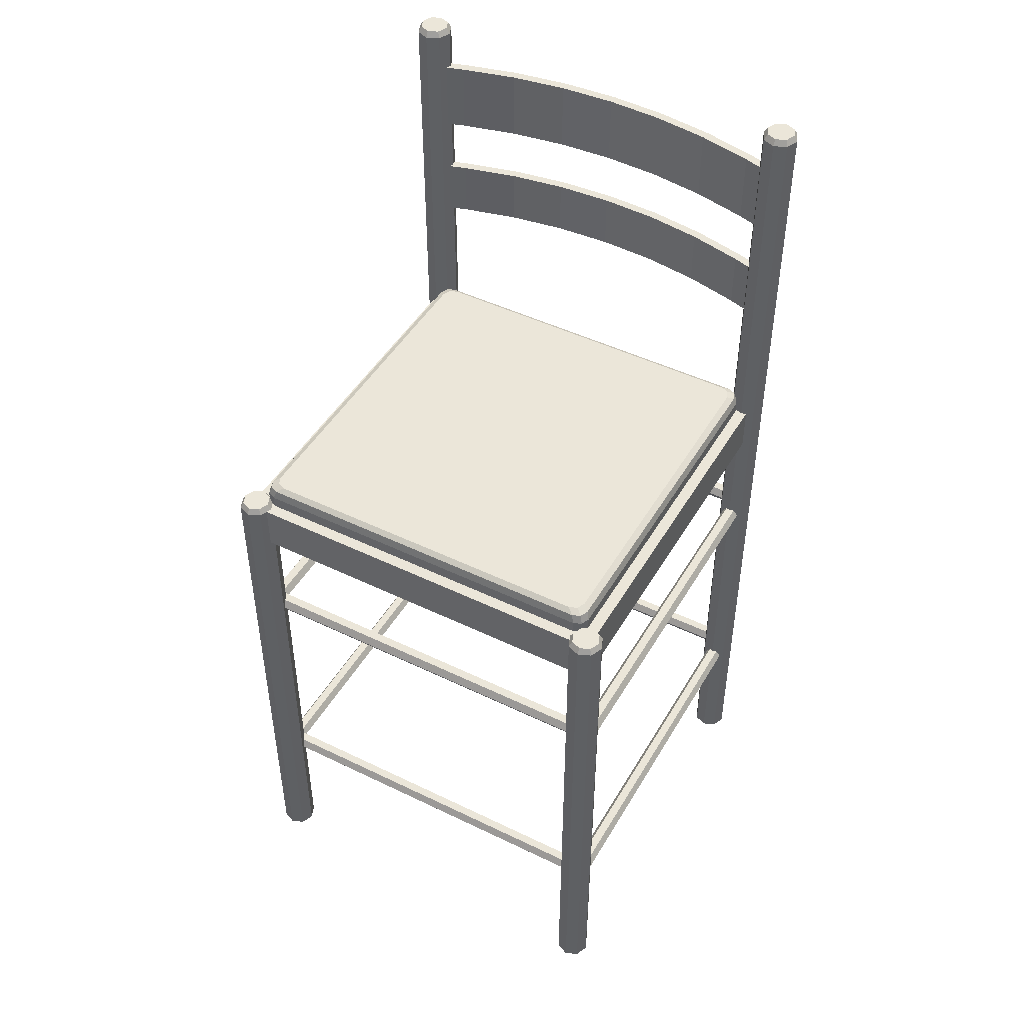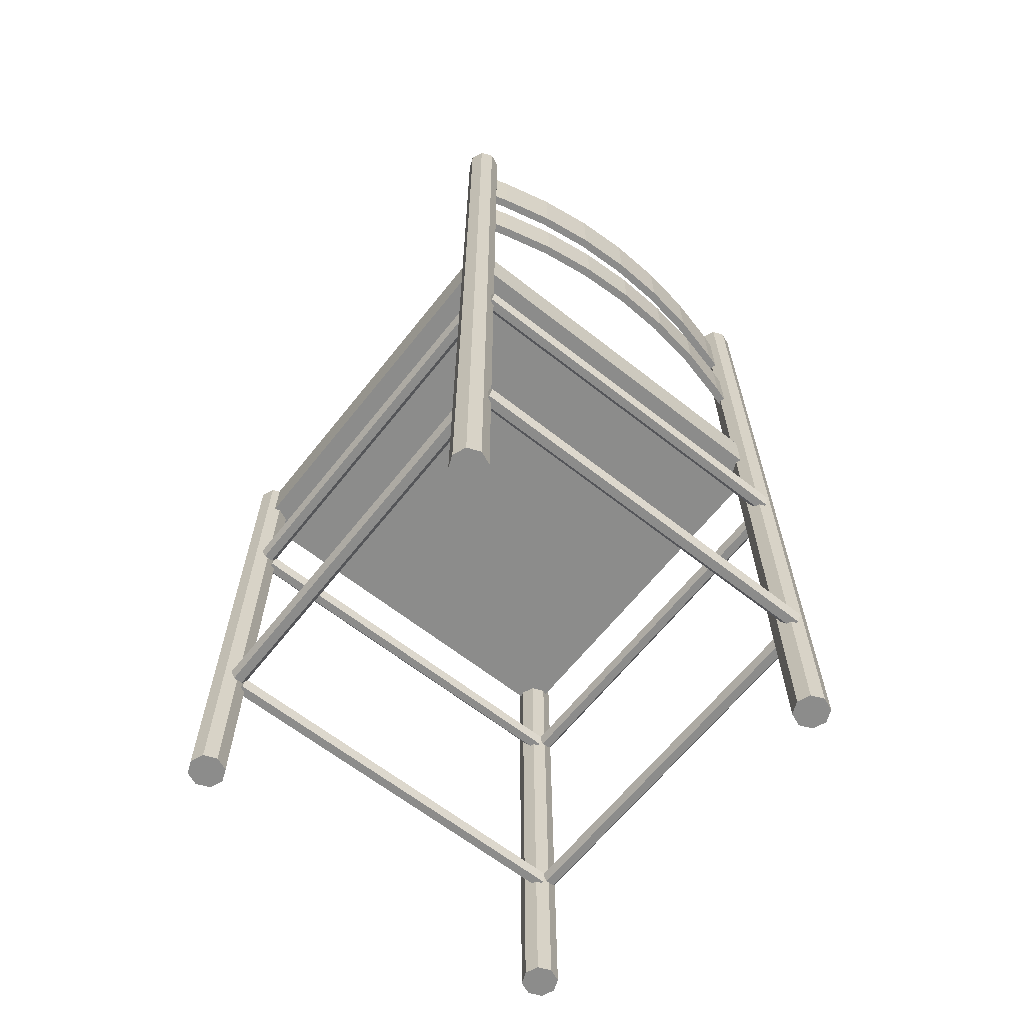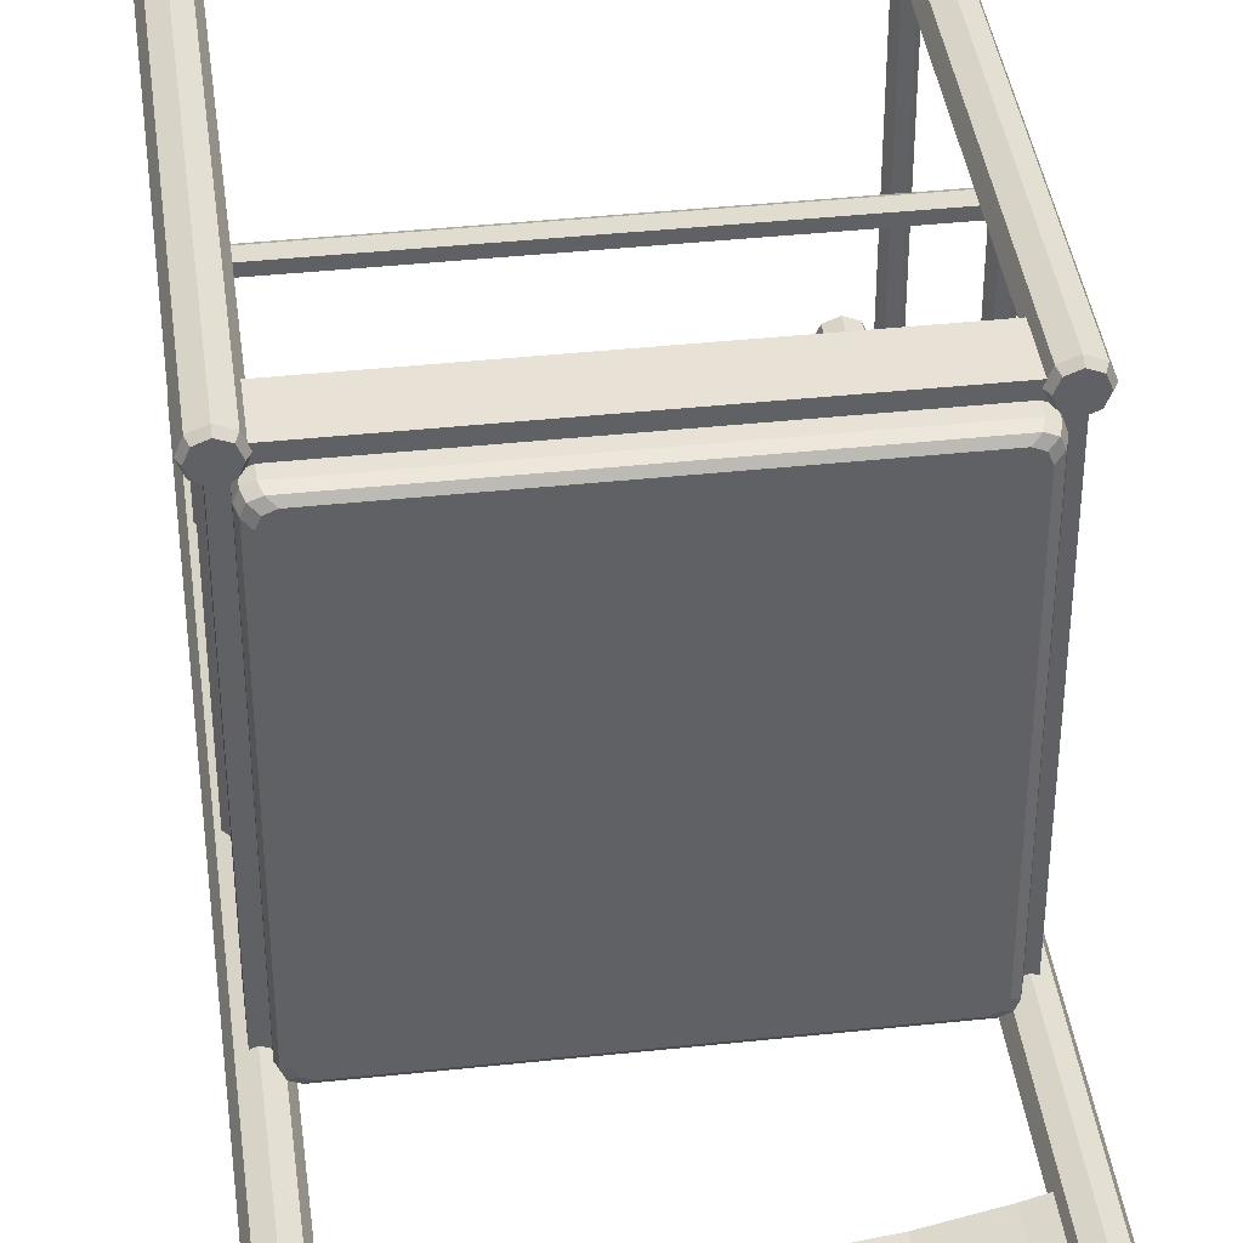
<metadata>
{"format":"obj","ext":"obj","renderer":"f3d","projection":"perspective","resolution":1024,"background":"white","views":[{"elev":46.7,"azim":28.9,"up":"+Y"},{"elev":-64.1,"azim":141.6,"up":"+Y"},{"elev":40.3,"azim":172.5,"up":"+Z"}]}
</metadata>
<code>
o m815
v 0.4301 0.9291 0.06461
v 0.4301 0.8568 0.06461
v 0.05506 0.8568 0.06461
v 0.05506 0.9291 0.06461
v 0.4326 0.9291 0.05599
v 0.05254 0.8568 0.05599
v 0.05254 0.9291 0.05599
v 0.4326 0.8568 0.05599
v 0.4108 0.8568 0.04917
v 0.4086 0.8568 0.05788
v 0.4086 0.9291 0.05788
v 0.4108 0.9291 0.04917
v 0.3555 0.9291 0.03578
v 0.3555 0.8568 0.03578
v 0.354 0.9291 0.04467
v 0.354 0.8568 0.04467
v 0.2985 0.8568 0.0367
v 0.2993 0.9291 0.0277
v 0.2993 0.8568 0.0277
v 0.2985 0.9291 0.0367
v 0.2426 0.9291 0.03404
v 0.2426 0.8568 0.025
v 0.2426 0.9291 0.025
v 0.2426 0.8568 0.03404
v 0.1866 0.8568 0.0367
v 0.1859 0.9291 0.0277
v 0.1859 0.8568 0.0277
v 0.1866 0.9291 0.0367
v 0.1312 0.9291 0.04467
v 0.1312 0.8568 0.04467
v 0.1297 0.8568 0.03578
v 0.1297 0.9291 0.03578
v 0.07656 0.9291 0.05788
v 0.07656 0.8568 0.05788
v 0.07432 0.8568 0.04917
v 0.07432 0.9291 0.04917
v 0.4326 0.7995 0.05599
v 0.4326 0.7417 0.05599
v 0.4301 0.7417 0.06461
v 0.4301 0.7995 0.06461
v 0.05506 0.7995 0.06461
v 0.05506 0.7417 0.06461
v 0.05254 0.7417 0.05599
v 0.05254 0.7995 0.05599
v 0.4108 0.7995 0.04917
v 0.4086 0.7995 0.05788
v 0.354 0.7995 0.04467
v 0.3555 0.7995 0.03578
v 0.2993 0.7995 0.0277
v 0.2985 0.7995 0.0367
v 0.2426 0.7995 0.03404
v 0.2426 0.7995 0.025
v 0.1859 0.7995 0.0277
v 0.1866 0.7995 0.0367
v 0.1312 0.7995 0.04467
v 0.1297 0.7995 0.03578
v 0.07656 0.7995 0.05788
v 0.07432 0.7995 0.04917
v 0.4086 0.7417 0.05788
v 0.4108 0.7417 0.04917
v 0.3555 0.7417 0.03578
v 0.354 0.7417 0.04467
v 0.2985 0.7417 0.0367
v 0.2993 0.7417 0.0277
v 0.2426 0.7417 0.025
v 0.2426 0.7417 0.03404
v 0.1866 0.7417 0.0367
v 0.1859 0.7417 0.0277
v 0.1297 0.7417 0.03578
v 0.1312 0.7417 0.04467
v 0.07432 0.7417 0.04917
v 0.07656 0.7417 0.05788
v 0.05569 0.969 0.04597
v 0.06096 0.969 0.05868
v 0.05569 0.969 0.0714
v 0.04298 0.969 0.07666
v 0.03027 0.969 0.0714
v 0.025 0.969 0.05868
v 0.03027 0.969 0.04597
v 0.04298 0.969 0.0407
v 0.04298 0.025 0.0407
v 0.03027 0.025 0.04597
v 0.025 0.025 0.05868
v 0.03027 0.025 0.0714
v 0.04298 0.025 0.07666
v 0.05569 0.025 0.0714
v 0.06096 0.025 0.05868
v 0.05569 0.025 0.04597
v 0.05315 0.975 0.04851
v 0.05736 0.975 0.05868
v 0.05315 0.975 0.06885
v 0.04298 0.975 0.07307
v 0.03281 0.975 0.06885
v 0.0286 0.975 0.05868
v 0.03281 0.975 0.04851
v 0.04298 0.975 0.0443
v 0.4549 0.969 0.07135
v 0.4421 0.969 0.07662
v 0.4294 0.969 0.07135
v 0.4242 0.969 0.05864
v 0.4294 0.969 0.04592
v 0.4421 0.969 0.04066
v 0.4549 0.969 0.04592
v 0.4601 0.969 0.05864
v 0.4601 0.025 0.05864
v 0.4549 0.025 0.04592
v 0.4421 0.025 0.04066
v 0.4294 0.025 0.04592
v 0.4242 0.025 0.05864
v 0.4294 0.025 0.07135
v 0.4421 0.025 0.07662
v 0.4549 0.025 0.07135
v 0.4523 0.975 0.06881
v 0.4421 0.975 0.07302
v 0.432 0.975 0.06881
v 0.4278 0.975 0.05864
v 0.432 0.975 0.04847
v 0.4421 0.975 0.04425
v 0.4523 0.975 0.04847
v 0.4565 0.975 0.05864
v 0.4293 0.5551 0.445
v 0.05587 0.5551 0.445
v 0.4293 0.6033 0.463
v 0.4293 0.5551 0.463
v 0.05587 0.5551 0.463
v 0.05587 0.6033 0.463
v 0.4293 0.6033 0.445
v 0.05587 0.6033 0.445
v 0.4293 0.6033 0.07153
v 0.4474 0.6033 0.07153
v 0.4474 0.5551 0.07153
v 0.4474 0.5551 0.445
v 0.4474 0.6033 0.445
v 0.03781 0.6033 0.07153
v 0.03781 0.5551 0.07153
v 0.0378 0.5551 0.445
v 0.0378 0.6033 0.445
v 0.05588 0.6033 0.05346
v 0.05588 0.5551 0.05346
v 0.4293 0.5551 0.05348
v 0.4293 0.6033 0.05348
v 0.4293 0.5551 0.07155
v 0.05588 0.5551 0.07153
v 0.05588 0.6033 0.07153
v 0.4422 0.025 0.4758
v 0.4549 0.025 0.4705
v 0.4602 0.025 0.4578
v 0.4549 0.025 0.4451
v 0.4422 0.025 0.4398
v 0.4295 0.025 0.4451
v 0.4242 0.025 0.4578
v 0.4295 0.025 0.4705
v 0.4422 0.6032 0.4758
v 0.4549 0.6032 0.4705
v 0.4602 0.6032 0.4578
v 0.4549 0.6032 0.4451
v 0.4422 0.6032 0.4398
v 0.4295 0.6032 0.4451
v 0.4242 0.6032 0.4578
v 0.4295 0.6032 0.4705
v 0.432 0.6092 0.468
v 0.4278 0.6092 0.4578
v 0.432 0.6092 0.4476
v 0.4422 0.6092 0.4434
v 0.4523 0.6092 0.4476
v 0.4566 0.6092 0.4578
v 0.4523 0.6092 0.468
v 0.4422 0.6092 0.4722
v 0.0303 0.6032 0.4451
v 0.04302 0.6032 0.4399
v 0.05573 0.6032 0.4451
v 0.06099 0.6032 0.4578
v 0.05573 0.6032 0.4706
v 0.04301 0.6032 0.4758
v 0.0303 0.6032 0.4706
v 0.02504 0.6032 0.4578
v 0.02504 0.025 0.4578
v 0.0303 0.025 0.4706
v 0.04301 0.025 0.4758
v 0.05573 0.025 0.4706
v 0.06099 0.025 0.4578
v 0.05573 0.025 0.4451
v 0.04302 0.025 0.4399
v 0.0303 0.025 0.4451
v 0.03284 0.6092 0.4477
v 0.04302 0.6092 0.4435
v 0.05319 0.6092 0.4477
v 0.0574 0.6092 0.4578
v 0.05318 0.6092 0.468
v 0.04301 0.6092 0.4722
v 0.03284 0.6092 0.468
v 0.02863 0.6092 0.4578
v 0.4354 0.5916 0.4394
v 0.4354 0.6157 0.4394
v 0.4354 0.5916 0.07713
v 0.4354 0.6157 0.07713
v 0.4328 0.6242 0.4371
v 0.4328 0.6242 0.07935
v 0.432 0.5916 0.4476
v 0.432 0.6157 0.4476
v 0.432 0.5916 0.06887
v 0.432 0.6157 0.06887
v 0.4294 0.6242 0.4454
v 0.4293 0.6242 0.07109
v 0.4265 0.6278 0.4318
v 0.4265 0.6278 0.08471
v 0.4237 0.5916 0.451
v 0.4237 0.6157 0.451
v 0.4231 0.6278 0.44
v 0.4231 0.6278 0.07645
v 0.4211 0.6242 0.4488
v 0.4148 0.6278 0.4435
v 0.07036 0.6278 0.4435
v 0.06407 0.6242 0.4488
v 0.0621 0.6278 0.44
v 0.06209 0.6278 0.07646
v 0.06147 0.5916 0.451
v 0.06147 0.6157 0.451
v 0.05867 0.6278 0.4318
v 0.05581 0.6242 0.4454
v 0.0558 0.6242 0.0711
v 0.0532 0.5916 0.4476
v 0.0532 0.6157 0.4476
v 0.0532 0.5916 0.06888
v 0.0532 0.6157 0.06888
v 0.05239 0.6242 0.4371
v 0.04978 0.5916 0.4394
v 0.04978 0.6157 0.4394
v 0.4211 0.6242 0.06767
v 0.06407 0.6242 0.06766
v 0.07036 0.6278 0.07302
v 0.4148 0.6278 0.07303
v 0.4237 0.6157 0.06545
v 0.06147 0.6157 0.06544
v 0.4237 0.5916 0.06545
v 0.06147 0.5916 0.06544
v 0.05867 0.6278 0.08471
v 0.05239 0.6242 0.07935
v 0.04978 0.6157 0.07713
v 0.04978 0.5916 0.07713
v 0.2426 0.6278 0.2582
v 0.05028 0.4362 0.05503
v 0.05029 0.4284 0.05053
v 0.05029 0.4284 0.04154
v 0.05028 0.4362 0.03705
v 0.05028 0.4439 0.04154
v 0.05028 0.4439 0.05053
v 0.4349 0.4362 0.05503
v 0.4349 0.4284 0.05053
v 0.4349 0.4284 0.04154
v 0.4349 0.4362 0.03705
v 0.4349 0.4439 0.04154
v 0.4349 0.444 0.05053
v 0.05028 0.4362 0.4361
v 0.4349 0.4362 0.4361
v 0.4349 0.4284 0.4406
v 0.05028 0.4284 0.4406
v 0.4349 0.4284 0.4496
v 0.05028 0.4284 0.4496
v 0.4349 0.4362 0.4541
v 0.05028 0.4362 0.4541
v 0.4349 0.4439 0.4496
v 0.05028 0.4439 0.4496
v 0.4349 0.444 0.4406
v 0.05028 0.4439 0.4406
v 0.4331 0.4362 0.05328
v 0.4331 0.4362 0.4379
v 0.4376 0.4284 0.4379
v 0.4376 0.4284 0.05328
v 0.4466 0.4284 0.4379
v 0.4466 0.4284 0.05328
v 0.4511 0.4362 0.4379
v 0.4511 0.4362 0.05328
v 0.4466 0.4439 0.4379
v 0.4466 0.4439 0.05328
v 0.4376 0.444 0.4379
v 0.4376 0.4439 0.05328
v 0.04753 0.4284 0.05329
v 0.04754 0.4284 0.4379
v 0.05203 0.4362 0.4379
v 0.05202 0.4362 0.05329
v 0.03854 0.4284 0.05329
v 0.03855 0.4284 0.4379
v 0.03404 0.4362 0.05329
v 0.03405 0.4362 0.4379
v 0.03854 0.4439 0.05329
v 0.03855 0.4439 0.4379
v 0.04753 0.4439 0.05329
v 0.04754 0.444 0.4379
v 0.05028 0.1711 0.05503
v 0.4349 0.1711 0.05503
v 0.4349 0.1634 0.05053
v 0.05029 0.1634 0.05053
v 0.4349 0.1634 0.04154
v 0.05029 0.1633 0.04154
v 0.4349 0.1711 0.03705
v 0.05028 0.1711 0.03705
v 0.4349 0.1789 0.04154
v 0.05028 0.1789 0.04154
v 0.4349 0.1789 0.05053
v 0.05028 0.1789 0.05053
v 0.05028 0.1634 0.4406
v 0.4349 0.1634 0.4406
v 0.4349 0.1711 0.4361
v 0.05028 0.1711 0.4361
v 0.05028 0.1633 0.4496
v 0.4349 0.1634 0.4496
v 0.05028 0.1711 0.4541
v 0.4349 0.1711 0.4541
v 0.05028 0.1789 0.4496
v 0.4349 0.1789 0.4496
v 0.05028 0.1789 0.4406
v 0.4349 0.1789 0.4406
v 0.4331 0.1711 0.05328
v 0.4331 0.1711 0.4379
v 0.4376 0.1634 0.4379
v 0.4376 0.1634 0.05328
v 0.4466 0.1634 0.4379
v 0.4466 0.1634 0.05328
v 0.4511 0.1711 0.4379
v 0.4511 0.1711 0.05328
v 0.4466 0.1789 0.4379
v 0.4466 0.1789 0.05328
v 0.4376 0.1789 0.4379
v 0.4376 0.1789 0.05328
v 0.04753 0.1634 0.05329
v 0.04754 0.1634 0.4379
v 0.05203 0.1711 0.4379
v 0.05202 0.1711 0.05329
v 0.03854 0.1634 0.05329
v 0.03855 0.1634 0.4379
v 0.03404 0.1711 0.05329
v 0.03405 0.1711 0.4379
v 0.03854 0.1789 0.05329
v 0.03855 0.1789 0.4379
v 0.04753 0.1789 0.05329
v 0.04754 0.1789 0.4379
f 15 11 12
f 13 15 12
f 21 20 18
f 23 21 18
f 29 28 26
f 32 29 26
f 33 29 32
f 36 33 32
f 36 7 4
f 33 36 4
f 28 21 23
f 26 28 23
f 20 15 13
f 18 20 13
f 11 1 5
f 12 11 5
f 14 9 10
f 16 14 10
f 22 19 17
f 24 22 17
f 31 27 25
f 30 31 25
f 35 31 30
f 34 35 30
f 34 3 6
f 35 34 6
f 27 22 24
f 25 27 24
f 19 14 16
f 17 19 16
f 9 8 2
f 10 9 2
f 13 12 9
f 14 13 9
f 23 18 19
f 22 23 19
f 32 26 27
f 31 32 27
f 36 32 31
f 35 36 31
f 35 6 7
f 36 35 7
f 26 23 22
f 27 26 22
f 18 13 14
f 19 18 14
f 12 5 8
f 9 12 8
f 16 10 11
f 15 16 11
f 24 17 20
f 21 24 20
f 30 25 28
f 29 30 28
f 34 30 29
f 33 34 29
f 33 4 3
f 34 33 3
f 25 24 21
f 28 25 21
f 17 16 15
f 20 17 15
f 10 2 1
f 11 10 1
f 47 46 45
f 48 47 45
f 51 50 49
f 52 51 49
f 55 54 53
f 56 55 53
f 57 55 56
f 58 57 56
f 58 44 41
f 57 58 41
f 54 51 52
f 53 54 52
f 50 47 48
f 49 50 48
f 46 40 37
f 45 46 37
f 61 60 59
f 62 61 59
f 65 64 63
f 66 65 63
f 69 68 67
f 70 69 67
f 71 69 70
f 72 71 70
f 72 42 43
f 71 72 43
f 68 65 66
f 67 68 66
f 64 61 62
f 63 64 62
f 60 38 39
f 59 60 39
f 48 45 60
f 61 48 60
f 52 49 64
f 65 52 64
f 56 53 68
f 69 56 68
f 58 56 69
f 71 58 69
f 71 43 44
f 58 71 44
f 53 52 65
f 68 53 65
f 49 48 61
f 64 49 61
f 45 37 38
f 60 45 38
f 62 59 46
f 47 62 46
f 66 63 50
f 51 66 50
f 70 67 54
f 55 70 54
f 72 70 55
f 57 72 55
f 57 41 42
f 72 57 42
f 67 66 51
f 54 67 51
f 63 62 47
f 50 63 47
f 59 39 40
f 46 59 40
f 75 74 73
f 76 75 73
f 77 76 73
f 78 77 73
f 79 78 73
f 80 79 73
f 79 80 81
f 82 79 81
f 78 79 82
f 83 78 82
f 77 78 83
f 84 77 83
f 76 77 84
f 85 76 84
f 75 76 85
f 86 75 85
f 74 75 86
f 87 74 86
f 73 74 87
f 88 73 87
f 80 73 88
f 81 80 88
f 91 90 89
f 92 91 89
f 93 92 89
f 94 93 89
f 95 94 89
f 96 95 89
f 89 90 74
f 73 89 74
f 90 91 75
f 74 90 75
f 91 92 76
f 75 91 76
f 92 93 77
f 76 92 77
f 93 94 78
f 77 93 78
f 94 95 79
f 78 94 79
f 95 96 80
f 79 95 80
f 96 89 73
f 80 96 73
f 99 98 97
f 100 99 97
f 101 100 97
f 102 101 97
f 103 102 97
f 104 103 97
f 103 104 105
f 106 103 105
f 102 103 106
f 107 102 106
f 101 102 107
f 108 101 107
f 100 101 108
f 109 100 108
f 99 100 109
f 110 99 109
f 98 99 110
f 111 98 110
f 97 98 111
f 112 97 111
f 104 97 112
f 105 104 112
f 115 114 113
f 116 115 113
f 117 116 113
f 118 117 113
f 119 118 113
f 120 119 113
f 113 114 98
f 97 113 98
f 114 115 99
f 98 114 99
f 115 116 100
f 99 115 100
f 116 117 101
f 100 116 101
f 117 118 102
f 101 117 102
f 118 119 103
f 102 118 103
f 119 120 104
f 103 119 104
f 120 113 97
f 104 120 97
f 142 122 121
f 143 122 142
f 121 122 128
f 122 125 126
f 128 122 126
f 126 123 127
f 128 126 127
f 123 124 127
f 122 121 124
f 125 122 124
f 142 121 127
f 129 142 127
f 132 131 130
f 133 132 130
f 131 142 129
f 130 131 129
f 129 127 133
f 130 129 133
f 121 132 133
f 127 121 133
f 131 132 121
f 142 131 121
f 122 143 144
f 128 122 144
f 135 136 137
f 134 135 137
f 143 135 134
f 144 143 134
f 128 144 134
f 137 128 134
f 136 122 128
f 137 136 128
f 136 135 143
f 122 136 143
f 125 124 123
f 126 125 123
f 127 121 128
f 124 121 127
f 140 139 138
f 141 140 138
f 143 142 129
f 144 143 129
f 139 143 144
f 138 139 144
f 141 138 144
f 129 141 144
f 142 140 141
f 129 142 141
f 142 143 139
f 140 142 139
f 158 159 160
f 157 158 160
f 156 157 160
f 155 156 160
f 154 155 160
f 153 154 160
f 154 153 145
f 146 154 145
f 155 154 146
f 147 155 146
f 156 155 147
f 148 156 147
f 157 156 148
f 149 157 148
f 158 157 149
f 150 158 149
f 159 158 150
f 151 159 150
f 160 159 151
f 152 160 151
f 153 160 152
f 145 153 152
f 163 162 161
f 164 163 161
f 165 164 161
f 166 165 161
f 167 166 161
f 168 167 161
f 161 162 159
f 160 161 159
f 162 163 158
f 159 162 158
f 163 164 157
f 158 163 157
f 164 165 156
f 157 164 156
f 165 166 155
f 156 165 155
f 166 167 154
f 155 166 154
f 167 168 153
f 154 167 153
f 168 161 160
f 153 168 160
f 171 170 169
f 172 171 169
f 173 172 169
f 174 173 169
f 175 174 169
f 176 175 169
f 175 176 177
f 178 175 177
f 174 175 178
f 179 174 178
f 173 174 179
f 180 173 179
f 172 173 180
f 181 172 180
f 171 172 181
f 182 171 181
f 170 171 182
f 183 170 182
f 169 170 183
f 184 169 183
f 176 169 184
f 177 176 184
f 187 186 185
f 188 187 185
f 189 188 185
f 190 189 185
f 191 190 185
f 192 191 185
f 185 186 170
f 169 185 170
f 186 187 171
f 170 186 171
f 187 188 172
f 171 187 172
f 188 189 173
f 172 188 173
f 189 190 174
f 173 189 174
f 190 191 175
f 174 190 175
f 191 192 176
f 175 191 176
f 192 185 169
f 176 192 169
f 225 221 230
f 234 225 230
f 224 225 234
f 236 224 234
f 202 201 235
f 233 202 235
f 229 204 202
f 233 229 202
f 204 198 196
f 202 204 196
f 201 202 196
f 195 201 196
f 200 199 193
f 194 200 193
f 197 203 200
f 194 197 200
f 203 211 208
f 200 203 208
f 199 200 208
f 207 199 208
f 223 222 217
f 218 223 217
f 214 220 223
f 218 214 223
f 220 226 228
f 223 220 228
f 222 223 228
f 227 222 228
f 225 224 240
f 239 225 240
f 239 238 221
f 225 239 221
f 221 216 231
f 230 221 231
f 232 210 204
f 229 232 204
f 210 206 198
f 204 210 198
f 205 209 203
f 197 205 203
f 209 212 211
f 203 209 211
f 213 215 220
f 214 213 220
f 215 219 226
f 220 215 226
f 238 237 216
f 221 238 216
f 213 214 211
f 212 213 211
f 214 218 208
f 211 214 208
f 218 217 207
f 208 218 207
f 230 231 232
f 229 230 232
f 234 230 229
f 233 234 229
f 236 234 233
f 235 236 233
f 198 206 205
f 197 198 205
f 196 198 197
f 194 196 197
f 195 196 194
f 193 195 194
f 237 238 226
f 219 237 226
f 238 239 228
f 226 238 228
f 239 240 227
f 228 239 227
f 215 213 241
f 219 215 241
f 237 219 241
f 216 237 241
f 231 216 241
f 232 231 241
f 210 232 241
f 206 210 241
f 205 206 241
f 209 205 241
f 212 209 241
f 213 212 241
f 249 248 242
f 243 249 242
f 250 249 243
f 244 250 243
f 251 250 244
f 245 251 244
f 252 251 245
f 246 252 245
f 253 252 246
f 247 253 246
f 248 253 247
f 242 248 247
f 255 256 257
f 254 255 257
f 256 258 259
f 257 256 259
f 258 260 261
f 259 258 261
f 260 262 263
f 261 260 263
f 262 264 265
f 263 262 265
f 264 255 254
f 265 264 254
f 268 267 266
f 269 268 266
f 270 268 269
f 271 270 269
f 272 270 271
f 273 272 271
f 274 272 273
f 275 274 273
f 276 274 275
f 277 276 275
f 267 276 277
f 266 267 277
f 280 279 278
f 281 280 278
f 279 283 282
f 278 279 282
f 283 285 284
f 282 283 284
f 285 287 286
f 284 285 286
f 287 289 288
f 286 287 288
f 289 280 281
f 288 289 281
f 292 291 290
f 293 292 290
f 294 292 293
f 295 294 293
f 296 294 295
f 297 296 295
f 298 296 297
f 299 298 297
f 300 298 299
f 301 300 299
f 291 300 301
f 290 291 301
f 304 303 302
f 305 304 302
f 303 307 306
f 302 303 306
f 307 309 308
f 306 307 308
f 309 311 310
f 308 309 310
f 311 313 312
f 310 311 312
f 313 304 305
f 312 313 305
f 316 315 314
f 317 316 314
f 318 316 317
f 319 318 317
f 320 318 319
f 321 320 319
f 322 320 321
f 323 322 321
f 324 322 323
f 325 324 323
f 315 324 325
f 314 315 325
f 328 327 326
f 329 328 326
f 327 331 330
f 326 327 330
f 331 333 332
f 330 331 332
f 333 335 334
f 332 333 334
f 335 337 336
f 334 335 336
f 337 328 329
f 336 337 329
f 4 6 3
f 2 5 1
f 41 43 42
f 37 39 38
f 83 82 86
f 112 110 108
f 150 148 146
f 182 180 178
f 207 227 235
f 250 251 252
f 244 243 247
f 258 256 264
f 259 261 263
f 270 272 274
f 271 269 277
f 289 287 285
f 288 281 282
f 294 296 298
f 297 295 293
f 313 311 309
f 310 312 305
f 318 320 322
f 319 317 325
f 337 335 333
f 336 329 330
f 4 7 6
f 2 8 5
f 41 44 43
f 37 40 39
f 82 81 88
f 88 87 82
f 87 86 82
f 86 85 84
f 84 83 86
f 106 105 112
f 112 111 110
f 110 109 108
f 108 107 106
f 106 112 108
f 146 145 150
f 145 152 150
f 152 151 150
f 150 149 148
f 148 147 146
f 178 177 184
f 184 183 182
f 182 181 180
f 180 179 178
f 178 184 182
f 227 240 236
f 240 224 236
f 236 235 227
f 235 201 195
f 195 193 207
f 193 199 207
f 207 217 227
f 217 222 227
f 235 195 207
f 252 253 250
f 253 248 250
f 248 249 250
f 243 242 247
f 247 246 245
f 245 244 247
f 256 255 264
f 264 262 260
f 260 258 264
f 263 265 259
f 265 254 259
f 254 257 259
f 274 276 270
f 276 267 270
f 267 268 270
f 269 266 277
f 277 275 273
f 273 271 277
f 285 283 289
f 283 279 289
f 279 280 289
f 281 278 282
f 282 284 286
f 286 288 282
f 298 300 294
f 300 291 294
f 291 292 294
f 293 290 297
f 290 301 297
f 301 299 297
f 309 307 313
f 307 303 313
f 303 304 313
f 305 302 306
f 306 308 305
f 308 310 305
f 322 324 318
f 324 315 318
f 315 316 318
f 317 314 325
f 325 323 321
f 321 319 325
f 333 331 337
f 331 327 337
f 327 328 337
f 329 326 330
f 330 332 334
f 334 336 330

</code>
